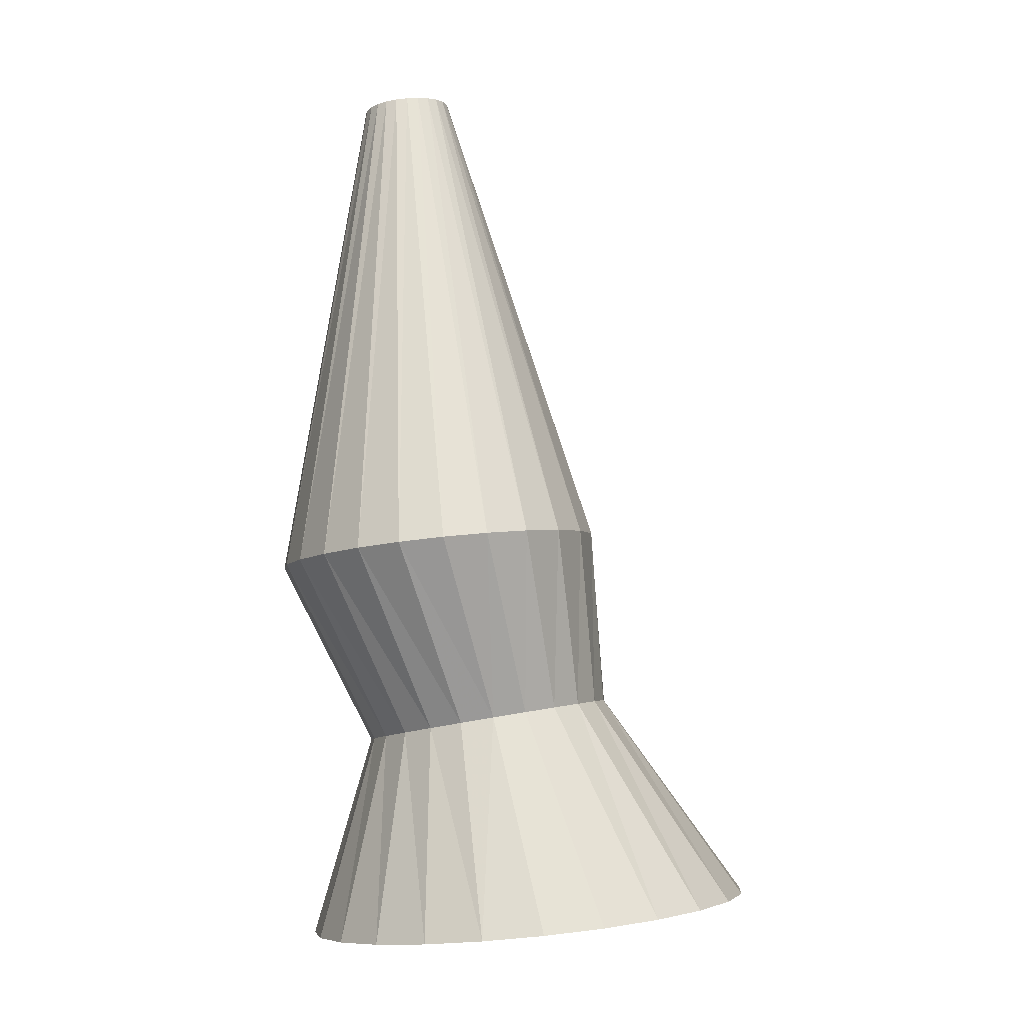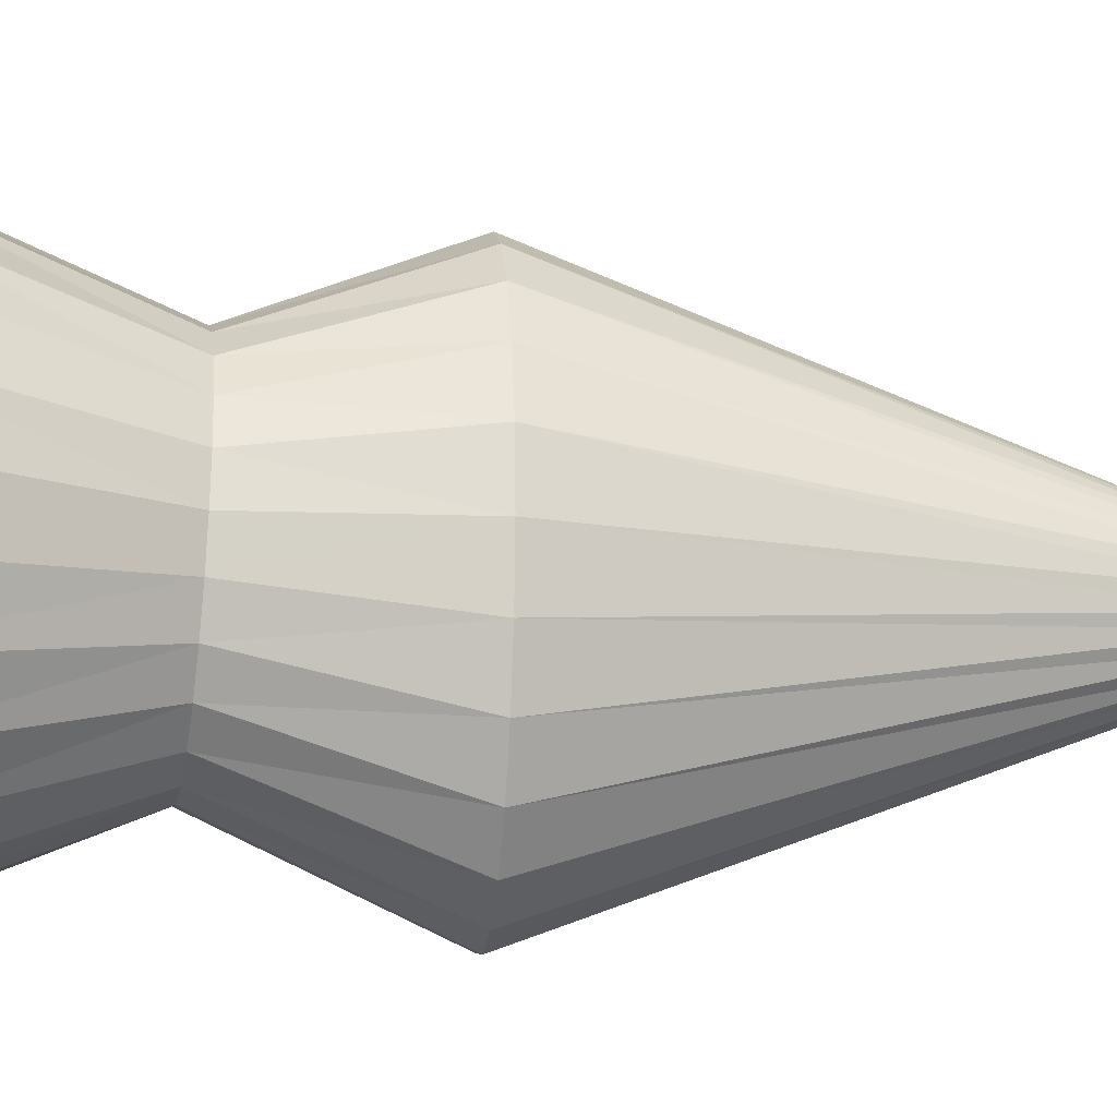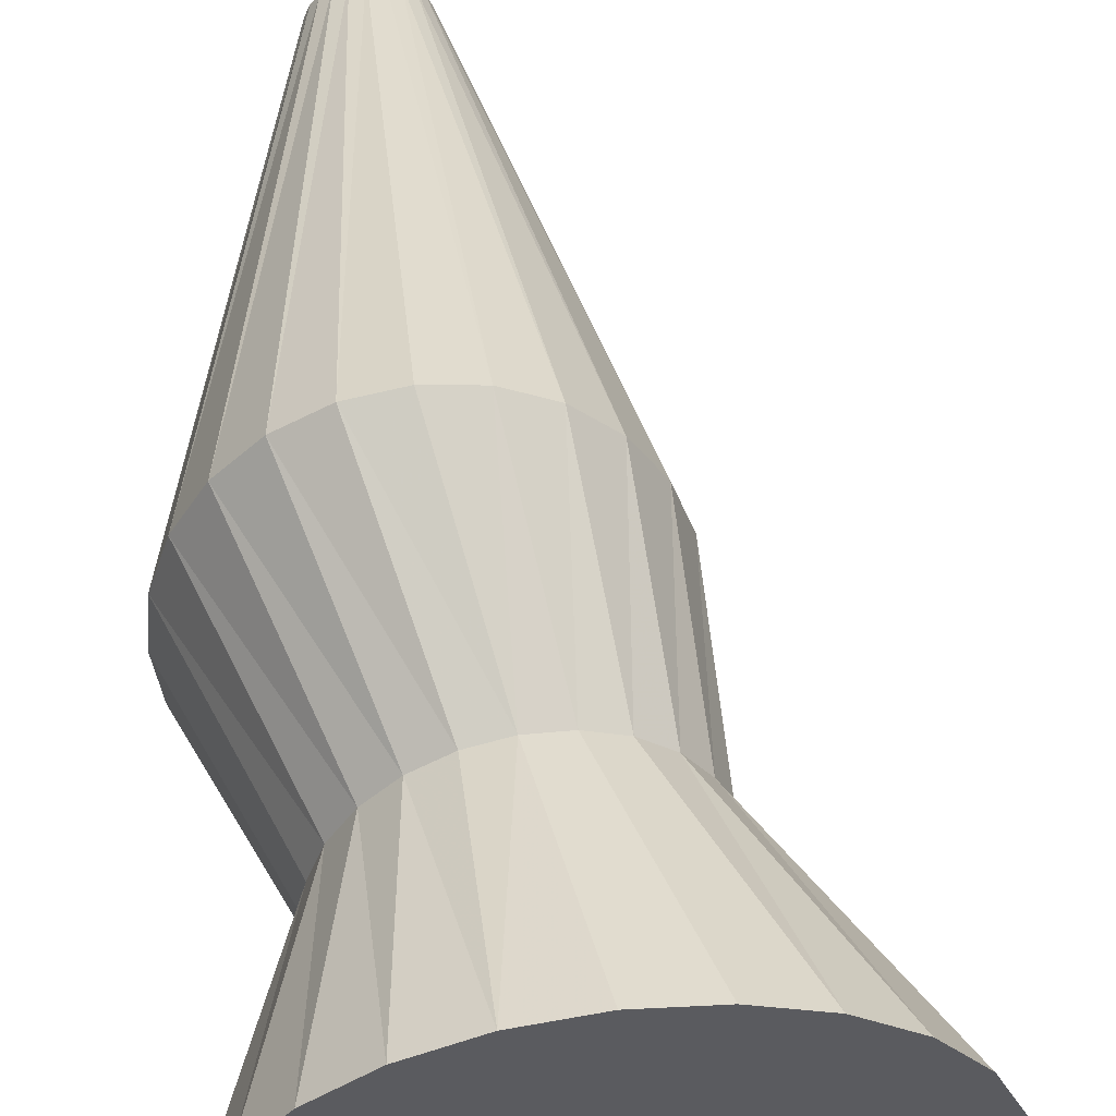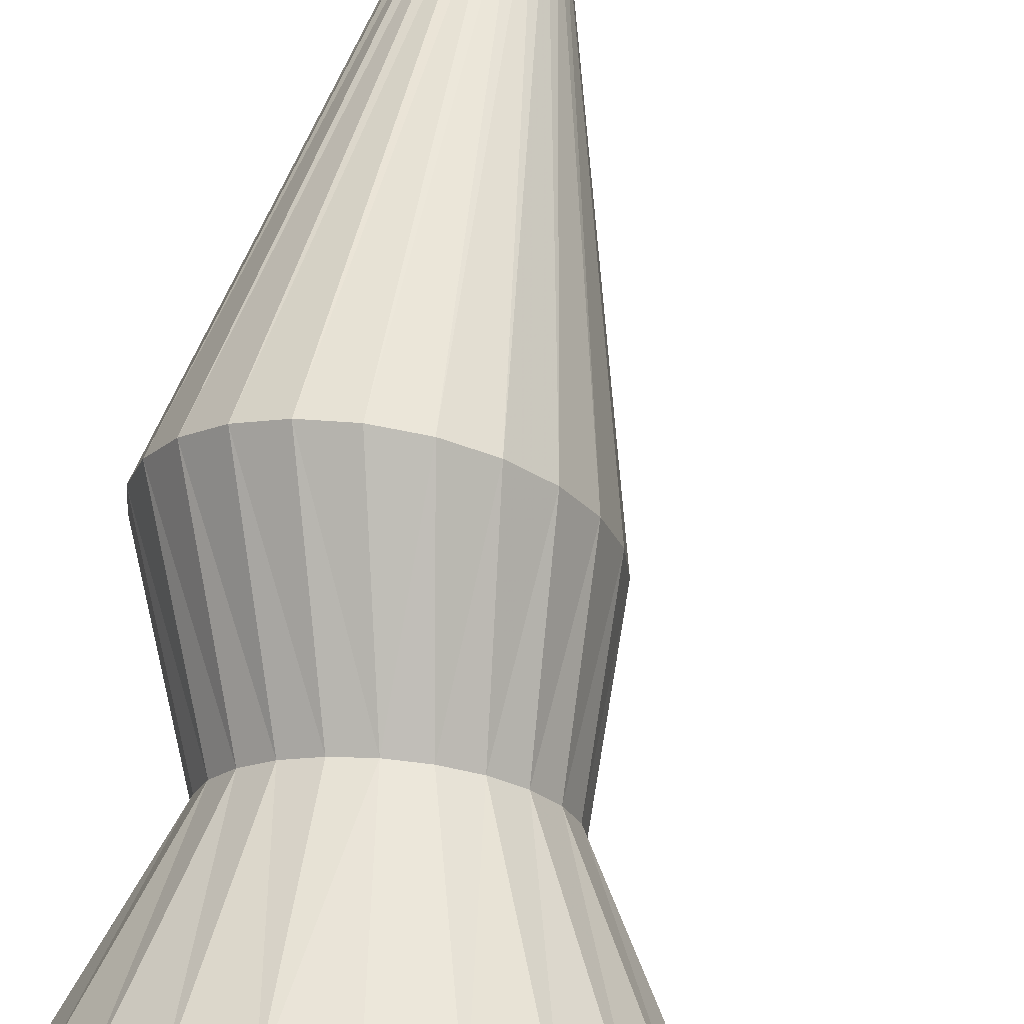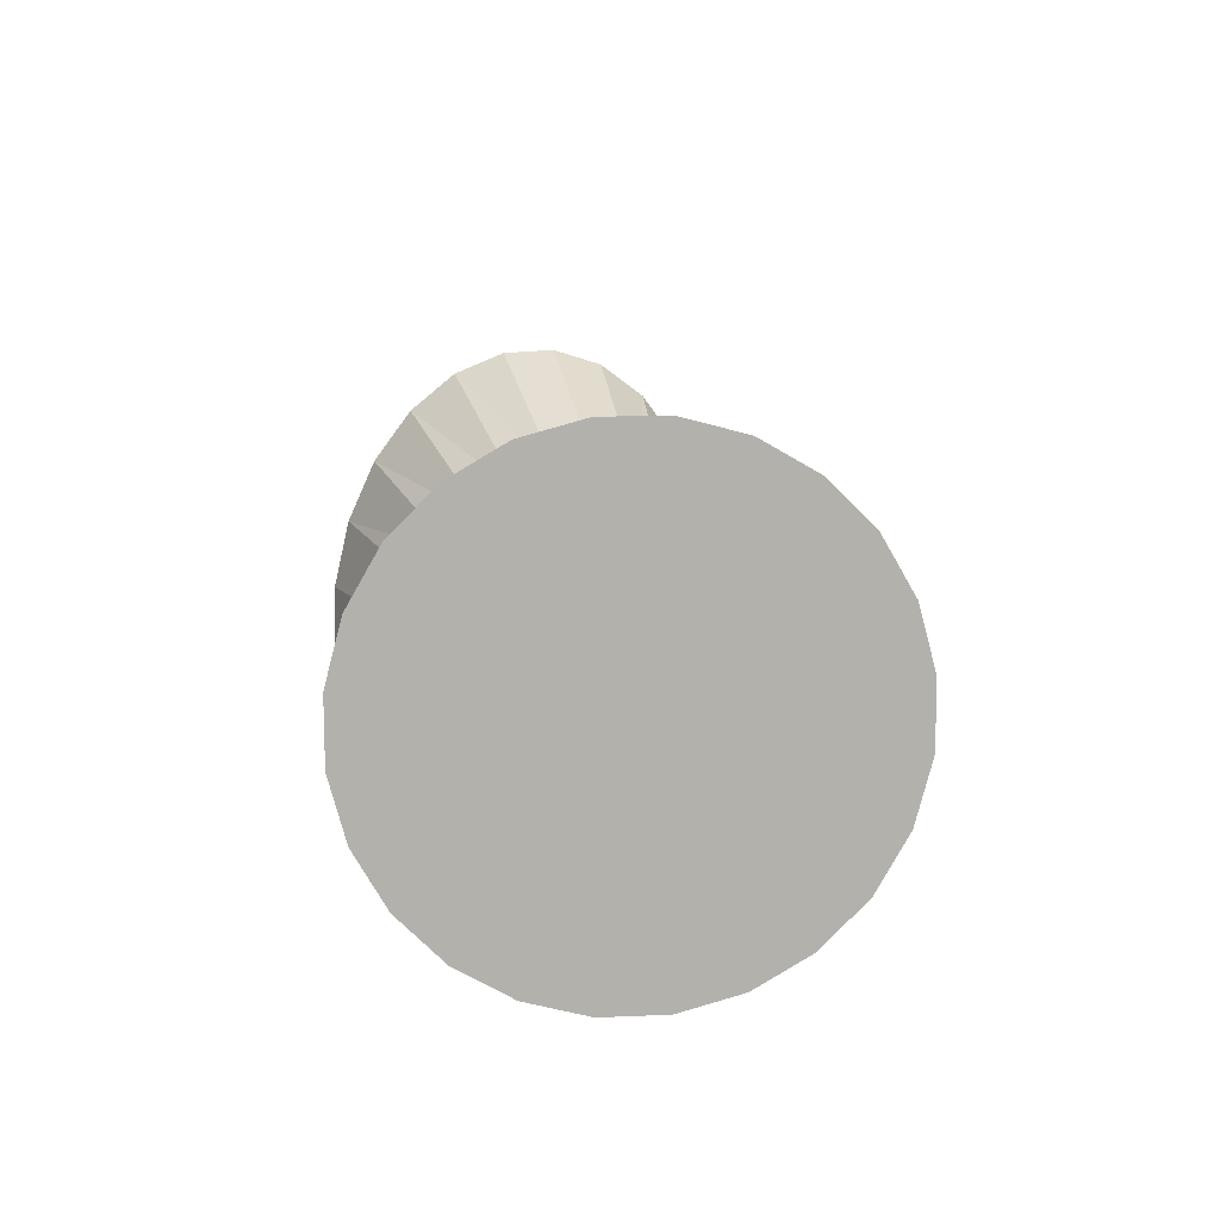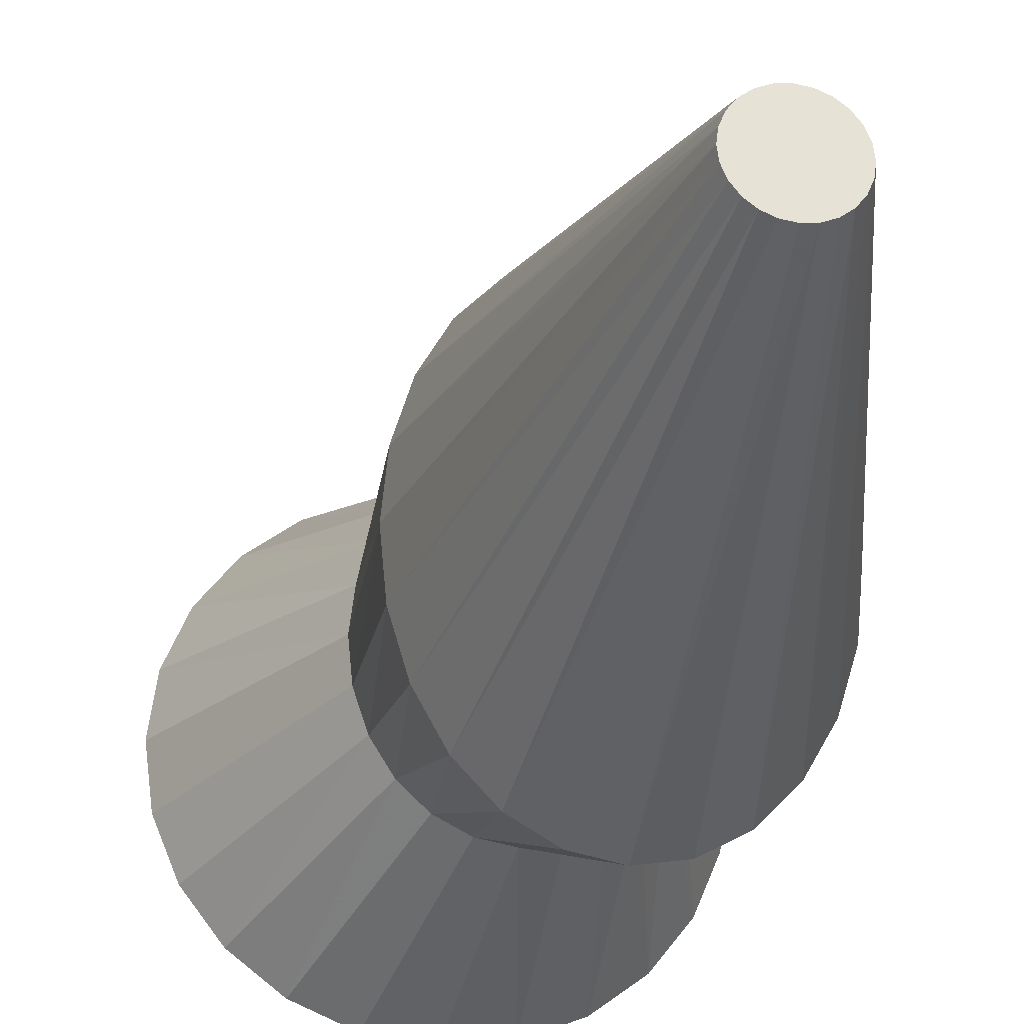
<metadata>
{"format":"obj","ext":"obj","renderer":"f3d","projection":"perspective","resolution":1024,"background":"white","views":[{"elev":-5.0,"azim":-3.2,"up":"+Y"},{"elev":-15.4,"azim":88.8,"up":"+Z"},{"elev":55.1,"azim":-1.5,"up":"+Z"},{"elev":71.0,"azim":13.8,"up":"+Z"},{"elev":-79.3,"azim":-7.3,"up":"+Y"},{"elev":-26.8,"azim":175.0,"up":"+Z"}]}
</metadata>
<code>
o V03
v -29.38 227.4 -3.362
v -29.92 227.3 0.7541
v 24.38 58.97 18.23
v 26.38 59.19 -2.859
v -31.49 227.2 4.59
v 18.52 58.35 37.87
v -34 226.9 7.884
v 9.207 57.35 54.74
v -37.26 226.6 10.41
v -2.936 56.05 67.69
v -41.06 226.2 12
v -17.08 54.53 75.83
v -45.14 225.8 12.54
v -32.25 52.91 78.6
v -49.22 225.4 12
v -47.43 51.28 75.83
v -53.03 225.1 10.41
v -61.57 49.77 67.69
v -56.29 224.8 7.884
v -73.71 48.47 54.74
v -58.8 224.5 4.59
v -83.03 47.47 37.87
v -60.37 224.4 0.7541
v -88.88 46.85 18.23
v -60.91 224.3 -3.362
v -90.88 46.63 -2.859
v -60.37 224.4 -7.479
v -88.88 46.85 -23.94
v -58.8 224.5 -11.31
v -83.03 47.47 -43.59
v -56.29 224.8 -14.61
v -73.71 48.47 -60.46
v -53.03 225.1 -17.14
v -61.57 49.77 -73.41
v -49.22 225.4 -18.72
v -47.43 51.28 -81.55
v -45.14 225.8 -19.27
v -32.25 52.91 -84.32
v -41.06 226.2 -18.72
v -17.08 54.53 -81.55
v -37.26 226.6 -17.14
v -2.936 56.05 -73.41
v -34 226.9 -14.61
v 9.207 57.35 -60.46
v -31.49 227.2 -11.31
v 18.52 58.35 -43.59
v -29.92 227.3 -7.479
v 24.38 58.97 -23.94
v 29.46 -3.229 10.53
v 31.09 -3.402 -3.294
v 24.92 -3.566 23.42
v 17.77 -4.389 34.46
v 8.517 -5.644 42.89
v -2.219 -7.245 48.1
v -13.7 -9.081 49.76
v -25.14 -11.03 47.79
v -35.76 -12.95 42.34
v -44.83 -14.71 33.84
v -51.75 -16.2 22.88
v -56.04 -17.31 10.22
v -57.41 -17.96 -3.294
v -55.78 -18.12 -16.76
v -51.25 -17.78 -29.29
v -44.13 -16.95 -40.08
v -34.91 -15.7 -48.41
v -24.21 -14.11 -53.73
v -12.75 -12.28 -55.66
v -1.313 -10.35 -54.04
v 9.318 -8.44 -48.95
v 18.42 -6.679 -40.7
v 25.37 -5.189 -29.83
v 29.69 -4.071 -17.07
v 79.98 -74.63 16.72
v 71.94 -75.41 36.29
v 59.16 -76.66 53.1
v 42.5 -78.28 65.99
v 23.1 -80.16 74.1
v 2.281 -82.19 76.86
v -18.54 -84.21 74.1
v -37.94 -86.1 65.99
v -54.6 -87.72 53.1
v -67.38 -88.96 36.29
v -75.41 -89.74 16.72
v -78.15 -90.01 -4.282
v -75.41 -89.74 -25.28
v -67.38 -88.96 -44.86
v -54.6 -87.72 -61.66
v -37.94 -86.1 -74.56
v -18.54 -84.21 -82.66
v 2.281 -82.19 -85.43
v 23.1 -80.16 -82.66
v 42.5 -78.28 -74.56
v 59.16 -76.66 -61.66
v 71.94 -75.41 -44.86
v 79.98 -74.63 -25.28
v 82.72 -74.37 -4.282
f 1 2 3
f 3 4 1
f 2 5 6
f 6 3 2
f 5 7 8
f 8 6 5
f 7 9 10
f 10 8 7
f 9 11 12
f 12 10 9
f 11 13 14
f 14 12 11
f 13 15 16
f 16 14 13
f 15 17 18
f 18 16 15
f 17 19 20
f 20 18 17
f 19 21 22
f 22 20 19
f 21 23 24
f 24 22 21
f 23 25 26
f 26 24 23
f 25 27 28
f 28 26 25
f 27 29 30
f 30 28 27
f 29 31 32
f 32 30 29
f 31 33 34
f 34 32 31
f 33 35 36
f 36 34 33
f 35 37 38
f 38 36 35
f 37 39 40
f 40 38 37
f 39 41 42
f 42 40 39
f 41 43 44
f 44 42 41
f 43 45 46
f 46 44 43
f 45 47 48
f 48 46 45
f 47 1 4
f 4 48 47
f 4 3 49
f 49 50 4
f 3 6 51
f 51 49 3
f 6 8 52
f 52 51 6
f 8 10 53
f 53 52 8
f 10 12 54
f 54 53 10
f 12 14 55
f 55 54 12
f 16 56 55
f 55 14 16
f 18 57 56
f 56 16 18
f 20 58 57
f 57 18 20
f 22 59 58
f 58 20 22
f 24 60 59
f 59 22 24
f 26 61 60
f 60 24 26
f 28 62 61
f 61 26 28
f 28 30 63
f 63 62 28
f 30 32 64
f 64 63 30
f 32 34 65
f 65 64 32
f 34 36 66
f 66 65 34
f 38 67 66
f 66 36 38
f 40 68 67
f 67 38 40
f 42 69 68
f 68 40 42
f 44 70 69
f 69 42 44
f 46 71 70
f 70 44 46
f 48 72 71
f 71 46 48
f 4 50 72
f 72 48 4
f 45 43 41
f 41 39 37
f 37 35 33
f 41 37 33
f 33 31 29
f 29 27 25
f 33 29 25
f 25 23 21
f 21 19 17
f 25 21 17
f 33 25 17
f 17 15 13
f 13 11 9
f 17 13 9
f 9 7 5
f 5 2 1
f 9 5 1
f 17 9 1
f 33 17 1
f 41 33 1
f 45 41 1
f 47 45 1
f 73 74 75
f 75 76 77
f 77 78 79
f 75 77 79
f 79 80 81
f 81 82 83
f 79 81 83
f 83 84 85
f 85 86 87
f 83 85 87
f 79 83 87
f 87 88 89
f 89 90 91
f 87 89 91
f 91 92 93
f 93 94 95
f 91 93 95
f 87 91 95
f 79 87 95
f 75 79 95
f 73 75 95
f 96 73 95
f 73 96 50
f 50 49 73
f 74 73 49
f 49 51 74
f 75 74 51
f 51 52 75
f 76 75 52
f 52 53 76
f 77 76 53
f 53 54 77
f 78 77 54
f 54 55 78
f 79 78 55
f 55 56 79
f 57 80 79
f 79 56 57
f 58 81 80
f 80 57 58
f 59 82 81
f 81 58 59
f 60 83 82
f 82 59 60
f 61 84 83
f 83 60 61
f 85 84 61
f 61 62 85
f 86 85 62
f 62 63 86
f 87 86 63
f 63 64 87
f 88 87 64
f 64 65 88
f 89 88 65
f 65 66 89
f 67 90 89
f 89 66 67
f 68 91 90
f 90 67 68
f 69 92 91
f 91 68 69
f 70 93 92
f 92 69 70
f 71 94 93
f 93 70 71
f 72 95 94
f 94 71 72
f 96 95 72
f 72 50 96

</code>
